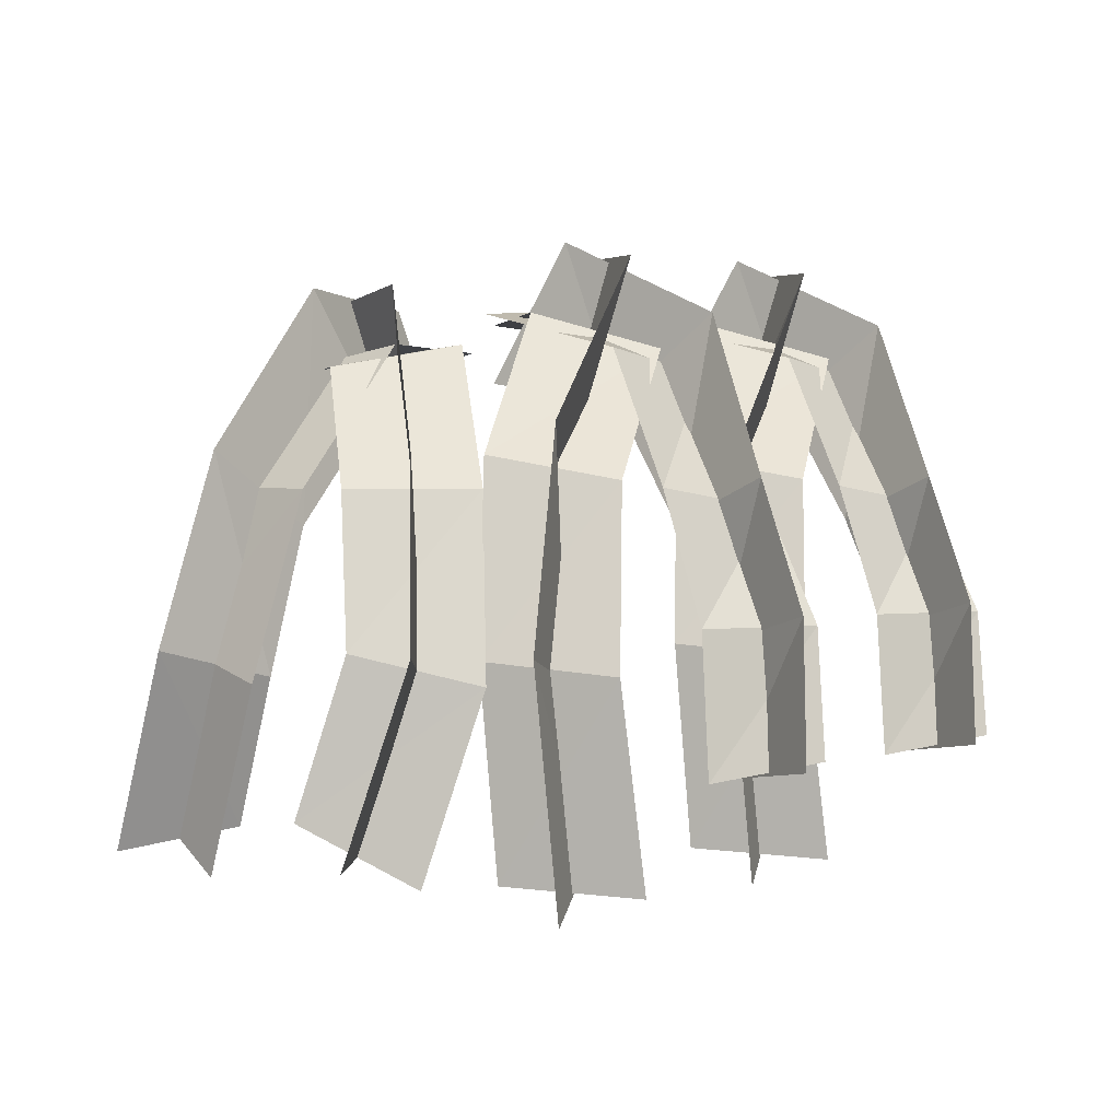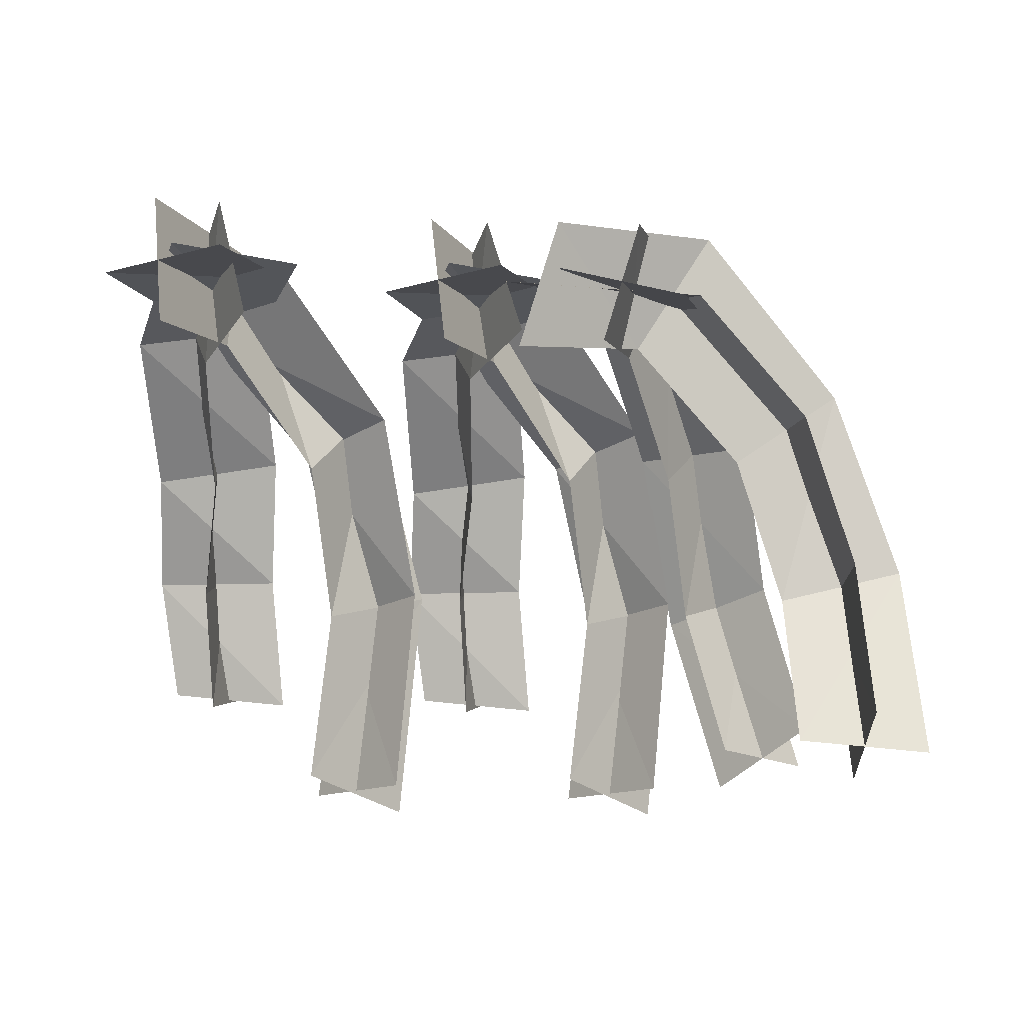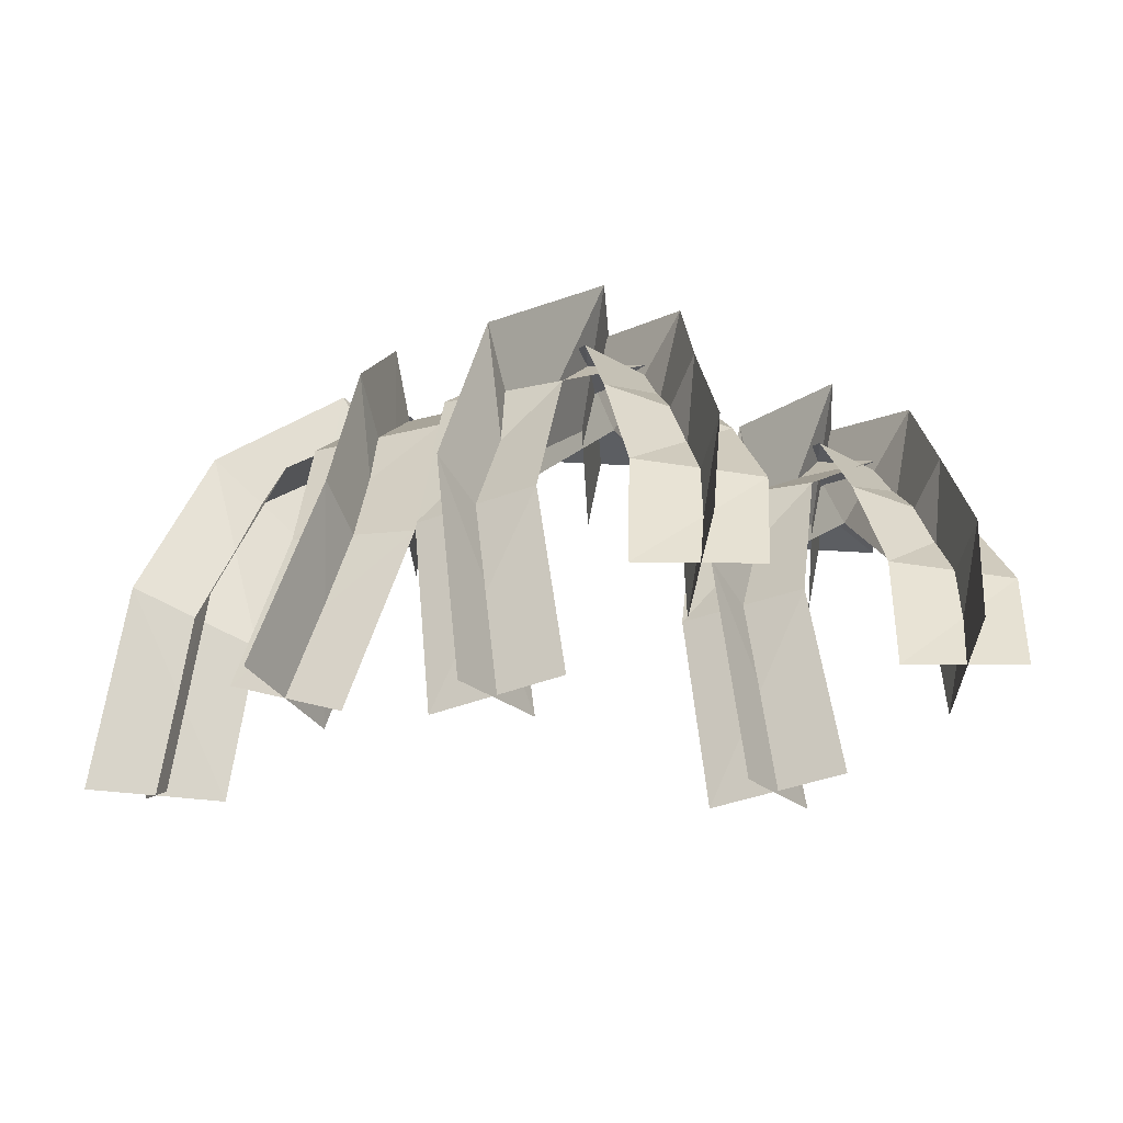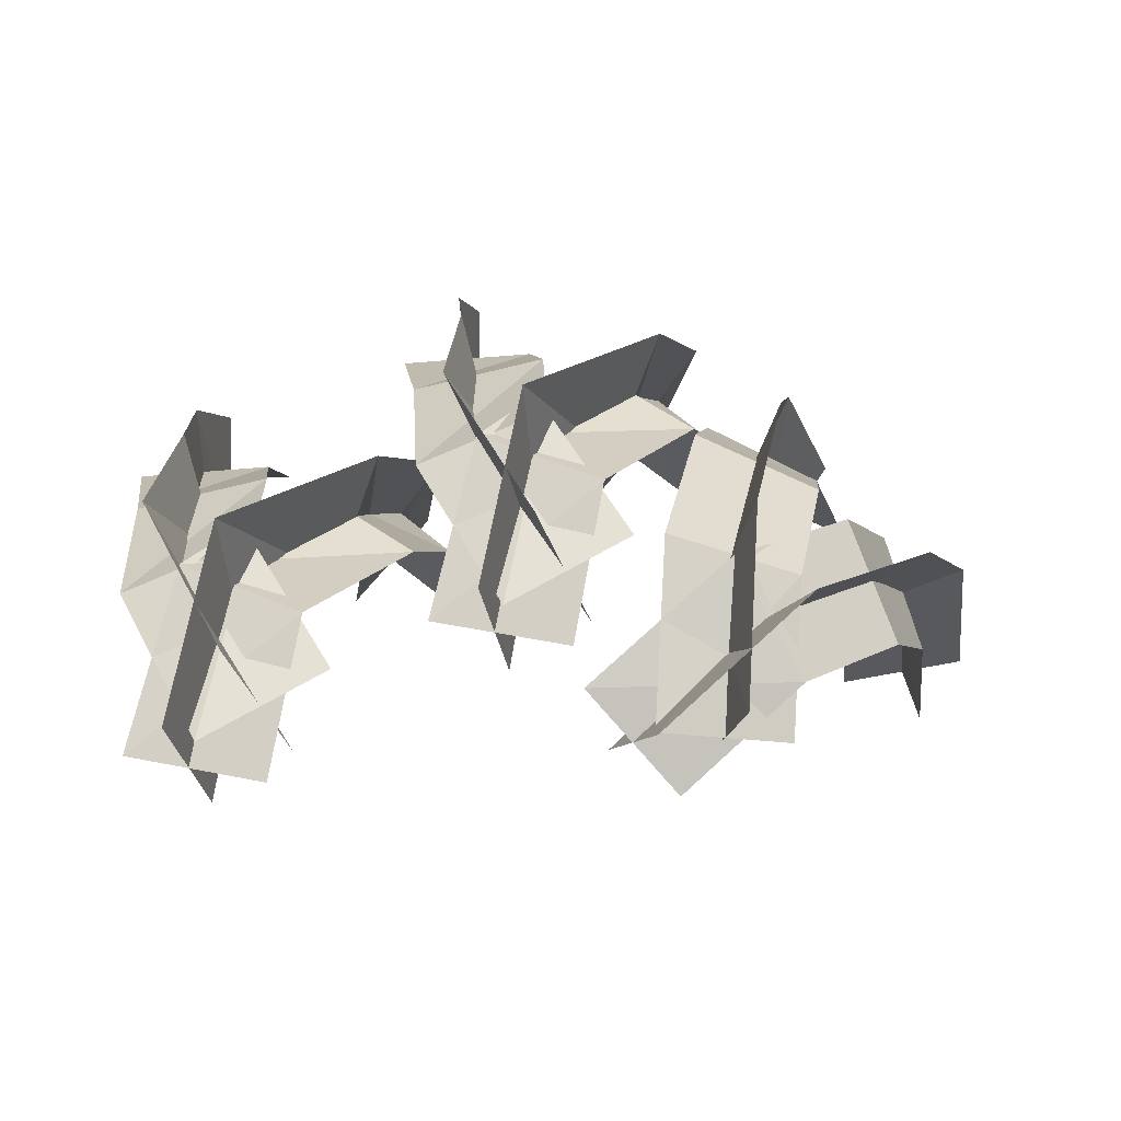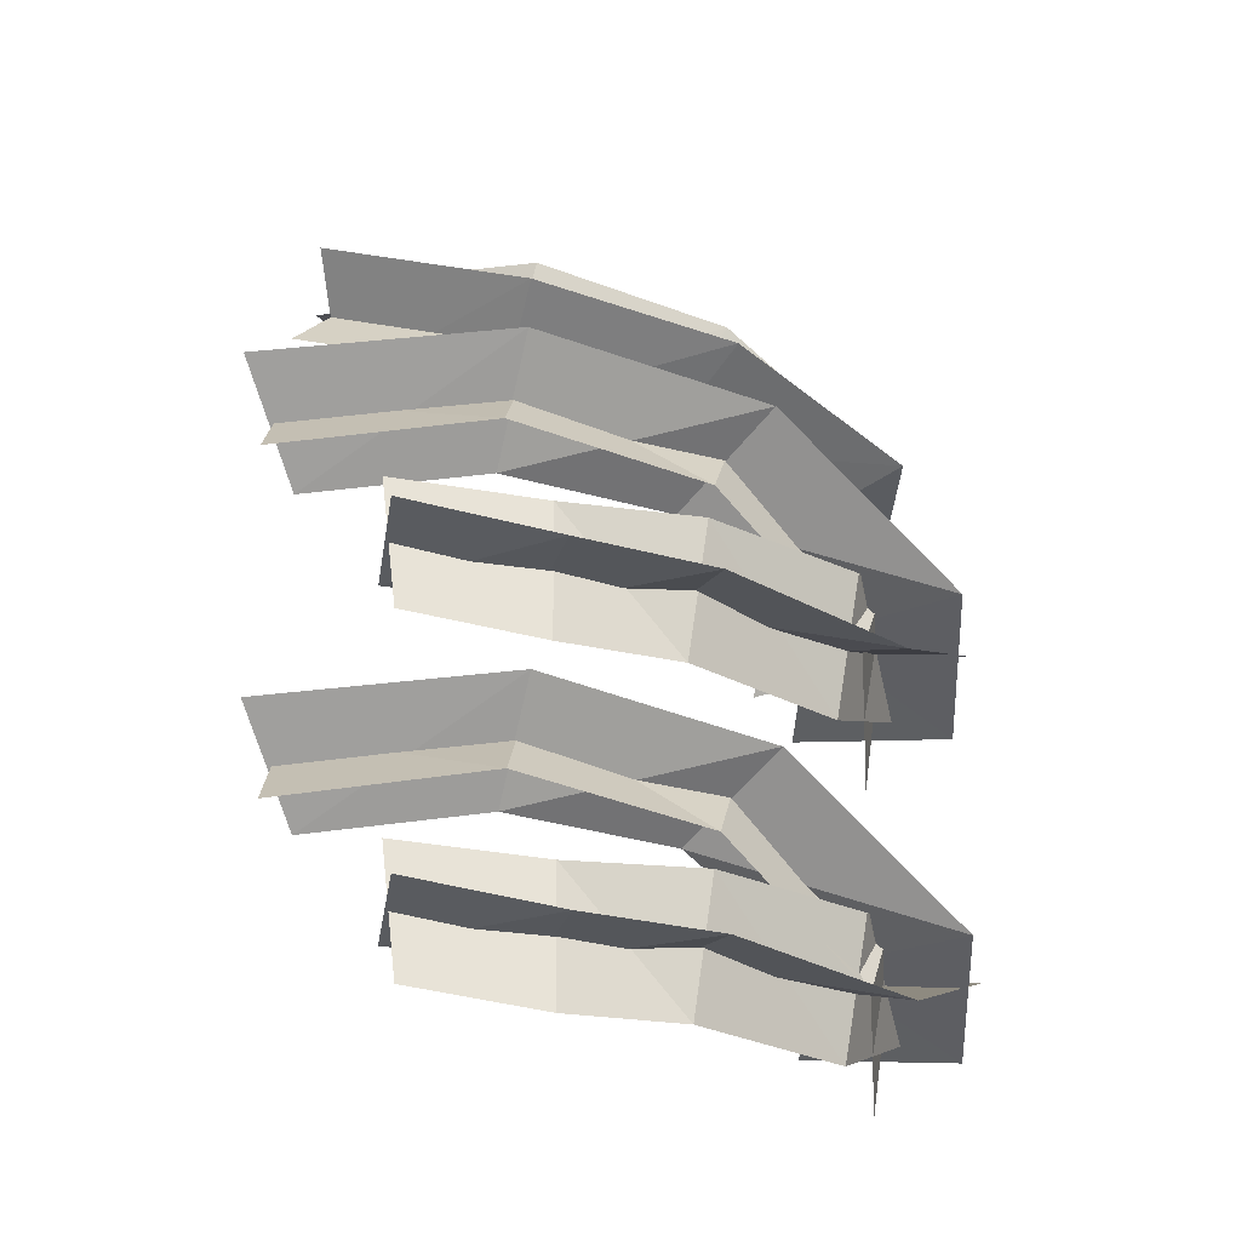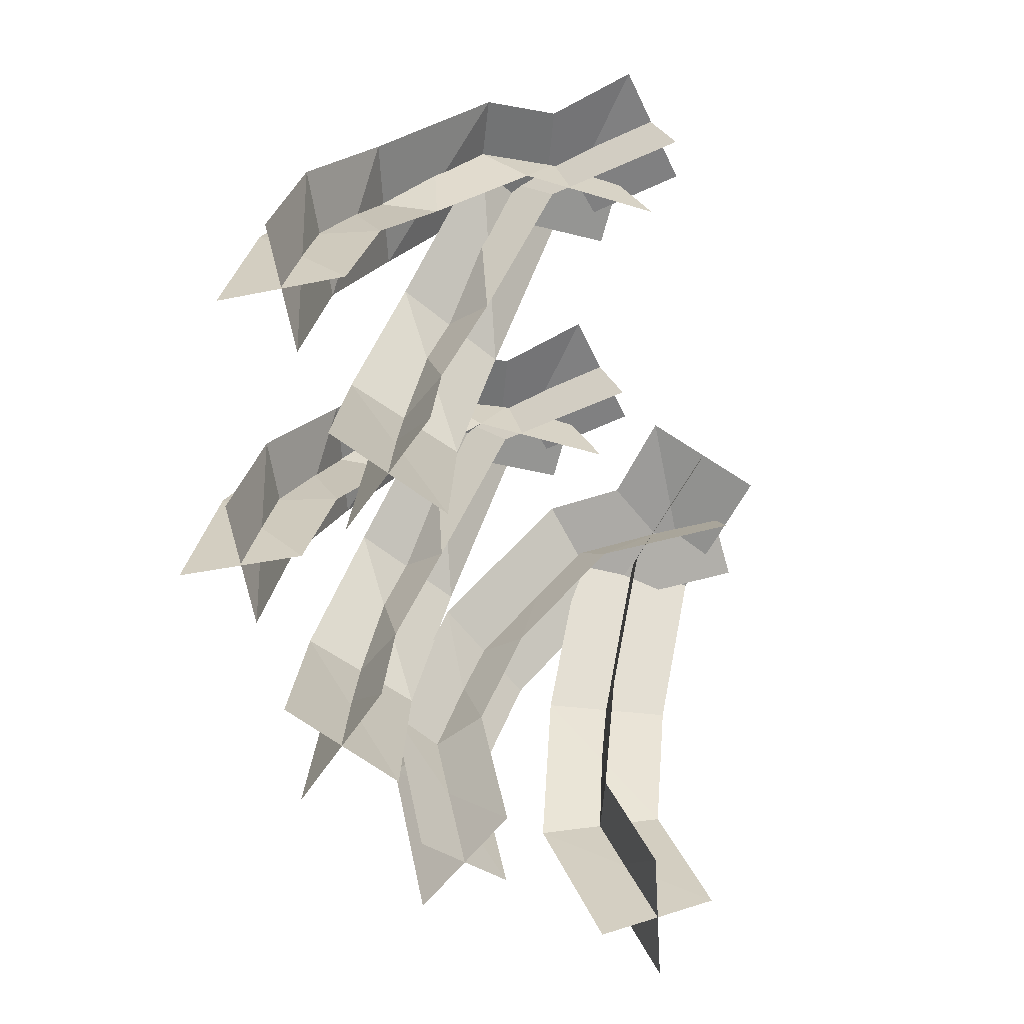
<metadata>
{"format":"obj","ext":"obj","renderer":"f3d","projection":"perspective","resolution":1024,"background":"white","views":[{"elev":2.2,"azim":-17.0,"up":"+Y"},{"elev":-9.8,"azim":-161.7,"up":"+Y"},{"elev":-37.2,"azim":1.3,"up":"+Y"},{"elev":76.5,"azim":-171.5,"up":"+Y"},{"elev":48.9,"azim":89.2,"up":"+Z"},{"elev":-67.1,"azim":112.7,"up":"+Y"}]}
</metadata>
<code>
o NW_NATURE_HANGPLANTS_01
v 1.403 -0.4275 -1.507
v 1.522 0.3499 -0.1917
v 1.055 -1.06 -0.09092
v -0.008997 -0.4275 -0.5934
v 0.11 0.3499 0.7222
v -0.357 -1.06 0.823
v 0.8003 -1.041 1.036
v 0.9131 -2.381 1.575
v 0.2252 -1.664 1.545
v 2.212 -1.041 0.1224
v 2.325 -2.381 0.661
v 1.637 -1.664 0.6311
v 0.5497 0.03617 0.828
v -0.3948 -0.3313 -0.2871
v -0.0585 0.4742 0.04206
v 0.1652 0.3964 -0.3619
v 1.577 0.3964 -1.276
v 1.017 -0.3313 -1.201
v 1.353 0.4742 -0.8718
v 1.567 -0.4533 -0.5751
v 1.378 -0.3792 -0.6668
v -0.03364 -0.3792 0.2471
v 1.736 -1.129 -0.05365
v 2.036 -2.38 1.093
v 2.1 -1.587 0.8905
v 0.324 -1.129 0.8602
v 0.6243 -2.38 2.007
v 0.6888 -1.587 1.804
v -0.5801 -0.5934 -0.9065
v -1.109 -0.5007 -0.2591
v -1.608 -1.143 0.1373
v -1.505 0.1882 -0.06821
v -1.082 -0.5934 -0.8958
v -1.001 -0.5007 -0.06396
v -1.076 -1.143 0.5692
v -1.147 0.1882 0.3503
v 1.961 0.03617 -0.08585
v 0.1556 -0.4533 0.3388
v -0.1009 -3.058 1.607
v -0.25 -1.898 1.623
v -0.7897 -3.018 1.214
v 1.311 -3.058 0.6931
v 1.162 -1.898 0.7095
v 0.622 -3.018 0.3003
v 1.028 -1.958 0.1953
v 0.8806 -0.5737 0.4965
v -0.3836 -1.958 1.109
v -0.5311 -0.5737 1.41
v 0.642 -0.2879 0.3979
v 0.04767 0.1065 -0.3657
v -0.5554 0.04934 0.1071
v 1.459 0.1065 -1.28
v 2.054 -0.2879 -0.516
v 0.8562 0.04934 -0.8068
v 1.835 -0.07189 -1.381
v 1.75 -0.1544 -0.343
v 1.079 0.02043 -1.418
v 0.4233 -0.07188 -0.4673
v 0.3381 -0.1544 0.5709
v -0.3328 0.02043 -0.5045
v 0.7994 -3.165 0.8169
v 0.66 -1.785 0.8359
v -0.6123 -3.165 1.731
v -0.7516 -1.785 1.75
v 1.287 -0.8866 0.3617
v 0.5145 -1.83 0.3212
v -0.125 -0.8866 1.276
v -0.8971 -1.83 1.235
v -0.3629 0.046 0.3741
v 1.049 0.046 -0.5398
v -0.267 -2.957 1.093
v 1.145 -2.957 0.1793
v -1.684 -2.88 1.461
v -1.105 -1.963 0.8518
v -1.361 -2.811 0.7845
v -2.192 -3.017 0.5271
v -2.017 -1.958 0.8176
v -2.438 -2.674 -0.09651
v -0.7104 -0.1298 0.1867
v -0.8041 -0.9323 0.9778
v -0.8862 -1.958 1.34
v -1.525 -0.9307 0.7617
v 1.511 -0.9259 0.3723
v 0.09981 -0.9259 1.286
v -0.4141 -0.1361 -0.6824
v -1.079 -0.1298 0.1234
v -0.9843 -0.3367 -1.131
v -0.8182 0.1206 -0.9068
v -1.245 -0.7201 1.169
v -1.216 -3.017 1.257
v -1.829 -2.674 0.9879
v 0.6202 -0.7509 0.03927
v -0.8063 -0.1361 -0.8538
v -1.447 -0.2596 0.09996
v -1.336 -1.782 1.545
v -1.703 -0.9323 0.6187
v -1.541 -0.2596 -0.4569
v -2.668 -2.88 0.3413
v -1.828 -1.963 0.3174
v -1.962 -2.811 0.08929
v -2.062 -0.9307 -0.04269
v -0.7914 -0.7509 0.9532
v -1.251 0.1206 -0.7283
v -1.527 -0.3367 -0.7702
v -2.15 -0.7201 0.4437
v -1.564 -1.788 1.059
v -2.48 -1.782 0.646
v -2.299 -1.788 0.1409
v 1.407 -0.16 -0.1547
v -0.004831 -0.16 0.7592
v 0.5059 -2.493 1.274
v 1.918 -2.493 0.3598
v 0.9488 -1.668 1.378
v 2.36 -1.668 0.4645
v 0.2067 -2.458 1.703
v 1.618 -2.458 0.7894
v 0.4972 -1.778 1.114
v 1.909 -1.778 0.2001
v 2.001 -0.8691 0.5438
v 0.5897 -0.8691 1.458
f 2 21 3
f 3 21 2
f 5 22 6
f 6 22 5
f 9 113 115
f 113 9 115
f 12 114 116
f 114 12 116
f 15 14 38
f 14 15 38
f 22 5 16
f 5 22 16
f 21 2 17
f 2 21 17
f 19 18 20
f 18 19 20
f 17 1 21
f 1 17 21
f 16 4 22
f 4 16 22
f 25 118 112
f 112 118 25
f 28 117 111
f 111 117 28
f 32 30 31
f 31 30 32
f 30 32 88
f 32 30 88
f 36 34 35
f 35 34 36
f 34 36 103
f 36 34 103
f 37 20 23
f 23 20 37
f 20 37 19
f 37 20 19
f 13 38 26
f 26 38 13
f 38 13 15
f 13 38 15
f 39 41 40
f 41 39 40
f 42 44 43
f 44 42 43
f 46 3 45
f 3 46 2
f 2 46 3
f 3 46 45
f 48 6 47
f 6 48 5
f 5 48 6
f 6 48 47
f 51 50 110
f 50 51 110
f 54 52 109
f 52 54 109
f 57 55 70
f 55 57 70
f 60 58 69
f 58 60 69
f 62 45 72
f 72 45 62
f 45 62 46
f 62 45 46
f 64 47 71
f 71 47 64
f 47 64 48
f 64 47 48
f 66 43 44
f 43 66 65
f 43 66 44
f 66 43 65
f 68 40 41
f 40 68 67
f 40 68 41
f 68 40 67
f 69 59 102
f 59 69 102
f 59 69 58
f 69 59 58
f 70 56 92
f 56 70 55
f 56 70 92
f 70 56 55
f 71 63 64
f 64 63 71
f 72 61 62
f 62 61 72
f 75 73 95
f 95 73 75
f 76 78 77
f 78 76 77
f 82 80 106
f 80 82 79
f 80 82 106
f 82 80 79
f 83 10 12
f 10 83 53
f 10 83 12
f 83 10 53
f 84 7 9
f 7 84 49
f 7 84 9
f 84 7 49
f 87 85 97
f 85 87 97
f 88 29 30
f 29 88 30
f 89 35 74
f 35 89 36
f 36 89 35
f 35 89 74
f 90 91 81
f 91 90 81
f 92 65 66
f 65 92 56
f 65 92 66
f 92 65 56
f 94 79 82
f 79 94 93
f 79 94 82
f 94 79 93
f 95 74 75
f 75 74 95
f 74 95 89
f 95 74 89
f 97 86 101
f 86 97 85
f 86 97 101
f 97 86 85
f 100 98 107
f 107 98 100
f 101 96 108
f 96 101 86
f 96 101 108
f 101 96 86
f 102 67 68
f 67 102 59
f 67 102 68
f 102 67 59
f 103 33 34
f 33 103 34
f 104 93 94
f 93 104 94
f 105 31 99
f 31 105 32
f 32 105 31
f 31 105 99
f 106 81 91
f 81 106 80
f 81 106 91
f 106 81 80
f 107 99 100
f 100 99 107
f 99 107 105
f 107 99 105
f 108 77 78
f 77 108 96
f 77 108 78
f 108 77 96
f 109 53 83
f 53 109 52
f 53 109 83
f 109 53 52
f 110 49 84
f 49 110 50
f 49 110 84
f 110 49 50
f 111 27 28
f 28 27 111
f 112 24 25
f 25 24 112
f 113 9 7
f 9 113 7
f 114 12 10
f 12 114 10
f 8 115 113
f 115 8 113
f 11 116 114
f 116 11 114
f 117 28 120
f 28 117 120
f 118 25 119
f 25 118 119
f 119 23 118
f 23 119 37
f 37 119 23
f 23 119 118
f 120 26 117
f 26 120 13
f 13 120 26
f 26 120 117

</code>
